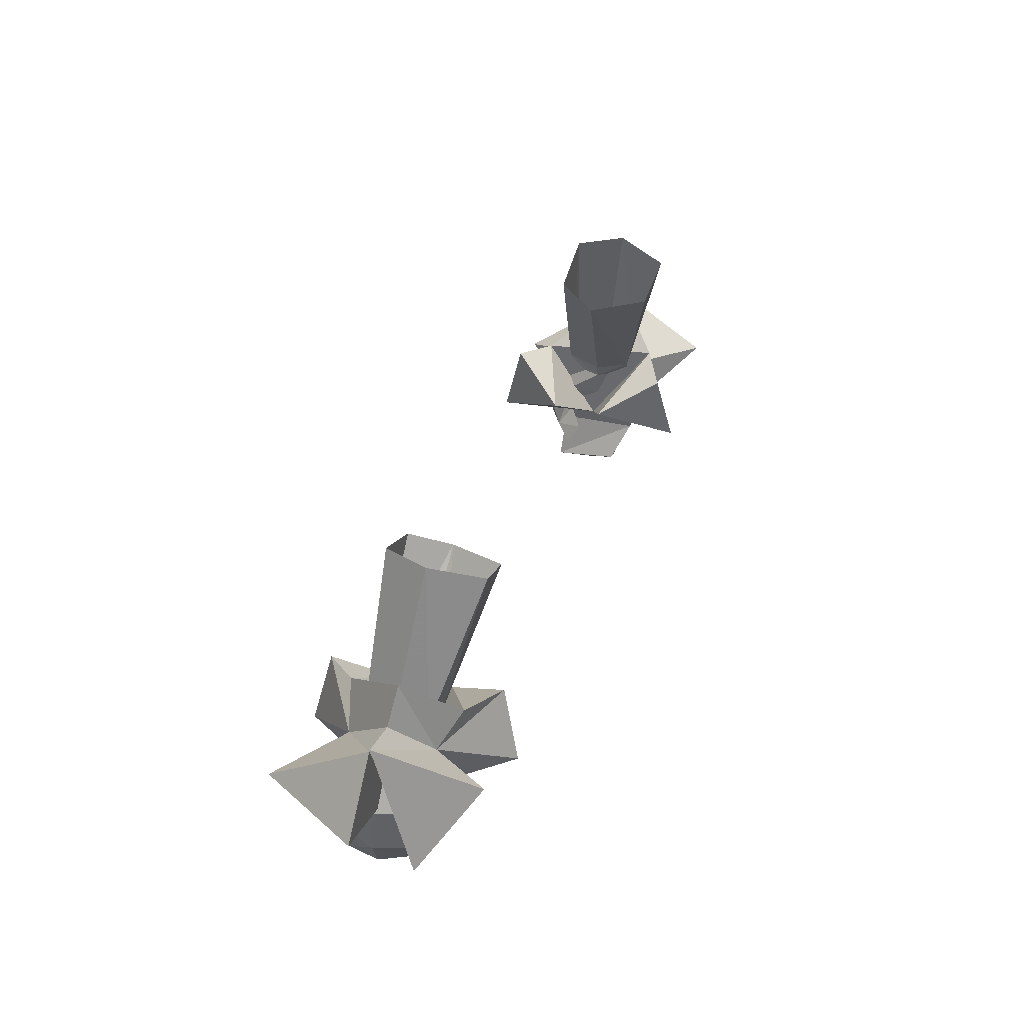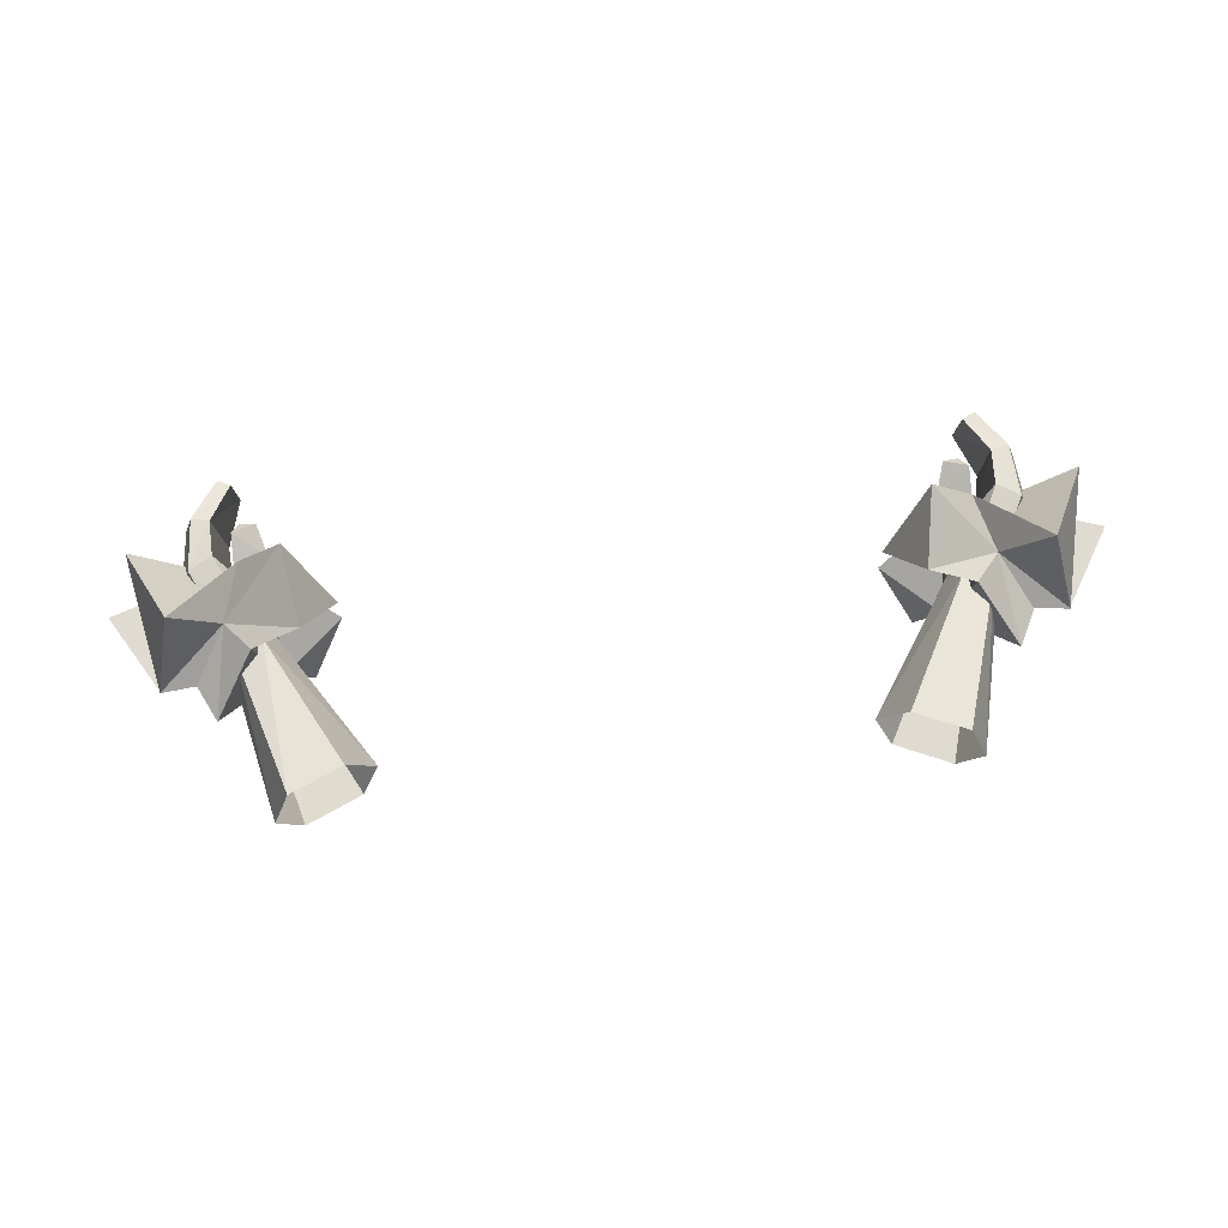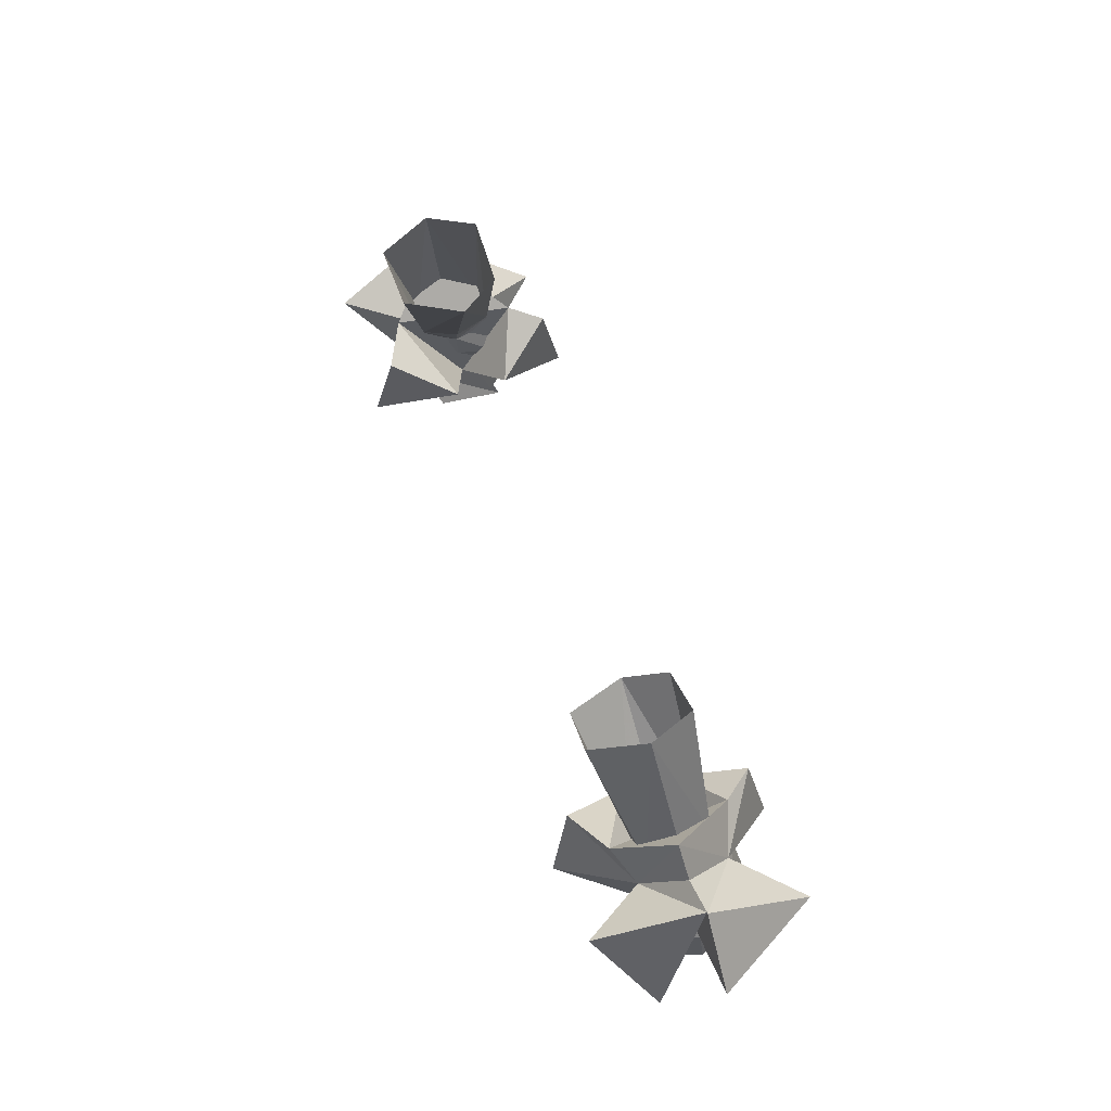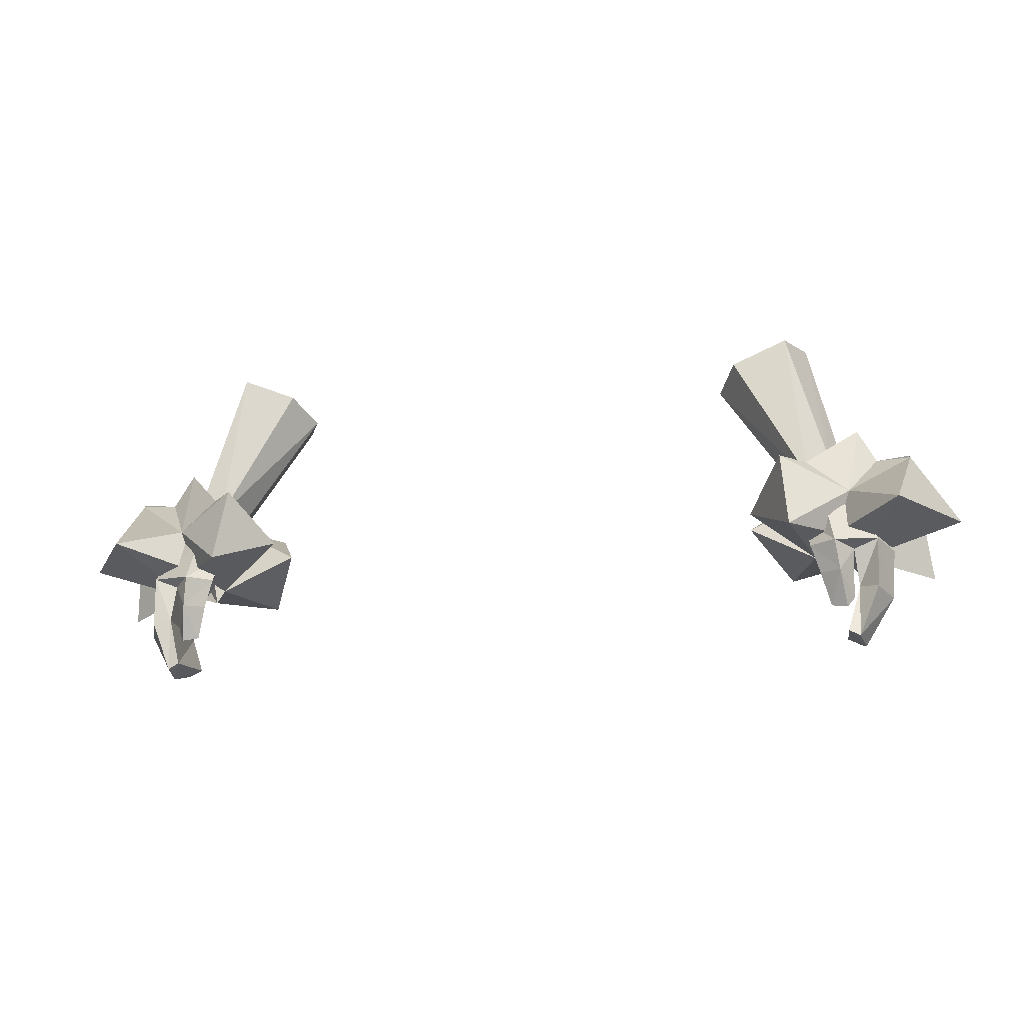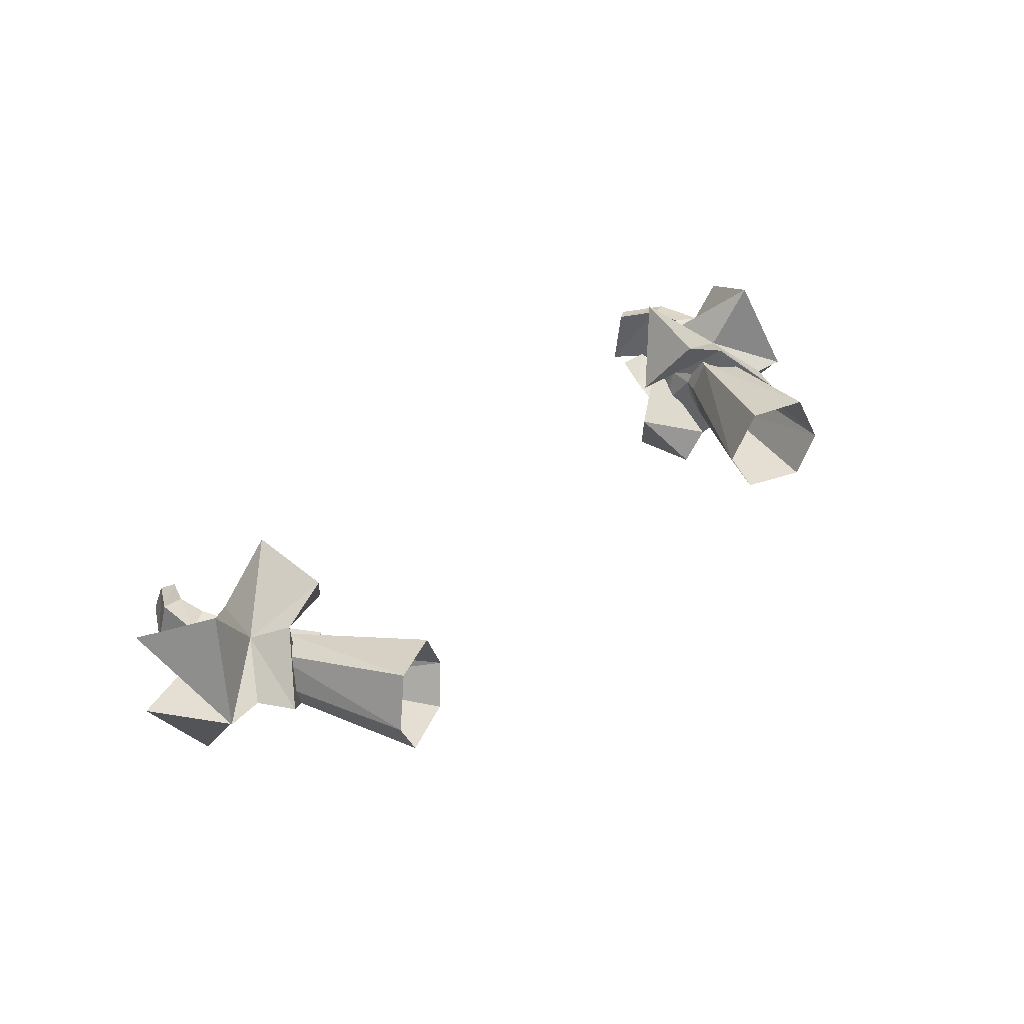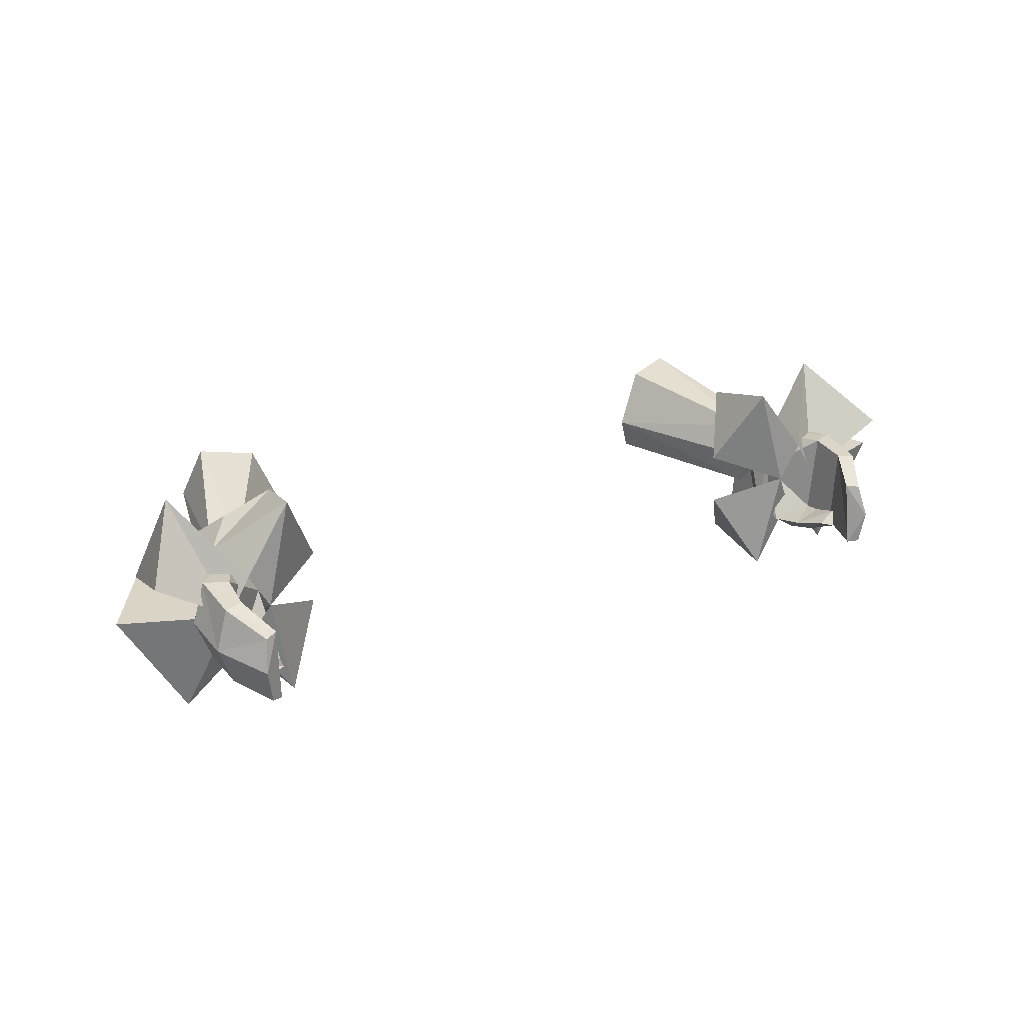
<metadata>
{"format":"obj","ext":"obj","renderer":"f3d","projection":"perspective","resolution":1024,"background":"white","views":[{"elev":36.8,"azim":108.5,"up":"+Z"},{"elev":74.1,"azim":-5.5,"up":"+Y"},{"elev":54.9,"azim":-109.1,"up":"+Z"},{"elev":-19.2,"azim":10.8,"up":"+Z"},{"elev":41.3,"azim":-44.7,"up":"+Y"},{"elev":25.0,"azim":150.5,"up":"+Y"}]}
</metadata>
<code>
g taoist_glove_male_38010
v 21.39 5.558 45.59
v 20.13 5.614 44.88
v 18.41 5.422 48.58
v 19.69 5.238 49.16
v 20.08 3.566 49.48
v 22.11 3.309 45.47
v 19.2 1.582 49.26
v 21.2 1.017 45.59
v 17.19 1.302 46.9
v 17.46 0.5476 45.22
v 18.81 -0.308 45.25
v 18.42 0.2757 47.43
v 19.75 1.209 43.93
v 19.84 1.015 45.03
v 19.03 0.1444 43.63
v 17.95 0.7757 43.65
v 17.46 0.5476 45.22
v 19.84 1.015 45.03
v 19.75 1.209 43.93
v 19.31 1.061 41.73
v 19.74 1.712 42.4
v 19.74 1.712 42.4
v 18.44 1.336 41.91
v 20.23 5.298 42.89
v 21.22 5.174 42.65
v 21.88 2.89 42.58
v 19.21 4.287 40.7
v 19.91 4.189 40.32
v 20.19 2.429 39.75
v 20.05 1.758 43.08
v 21.06 0.7724 42.76
v 19.3 0.5472 40.22
v 19.9 0.62 39.92
v 19.3 0.5472 40.22
v 20.05 1.758 43.08
v 19.91 4.189 40.32
v 20.19 2.429 39.75
v 17.95 0.7757 43.65
v 18.44 1.336 41.91
v 17.84 1.398 48.73
v 18.94 1.763 50.19
v 17.56 1.653 49.68
v 19.31 5.352 49.98
v 19.74 3.613 50.31
v 17.19 3.617 49.19
v 17.58 3.553 48.37
v 17.58 3.553 48.37
v 17.19 3.617 49.19
v 17.81 5.489 49.46
v 12.53 4.36 56.36
v 13.85 7.468 56.83
v 17.81 5.489 49.46
v 17.19 3.617 49.19
v 16.59 2.315 58.64
v 13.53 2.252 57.29
v 17.56 1.653 49.68
v 18.94 1.763 50.19
v 19.74 3.613 50.31
v 17.74 4.87 58.87
v 16.68 7.718 58.11
v 19.31 5.352 49.98
v 17.72 3.527 46.96
v 17.19 1.302 46.9
v 19.31 1.061 41.73
v 19.9 0.62 39.92
v 17.19 3.617 49.19
v 12.53 4.36 56.36
v 17.67 3.305 45.34
v 16.17 9.145 45.76
v 18.89 5.387 45.26
v 20.07 3.344 45.23
v 21.95 9.286 49.06
v 24.38 6.302 44.58
v 20.07 3.344 45.23
v 18.89 5.387 45.26
v 19.66 5.88 48.64
v 20.46 4.261 53.28
v 21.48 3.991 51.27
v 19.66 5.88 48.64
v 15.57 8.174 49.89
v 18.21 6.902 50.39
v 13.97 4.657 47.7
v 18.21 6.902 50.39
v 23.39 3.832 51.41
v 17.67 3.305 45.34
v 20.07 3.344 45.23
v 17.67 3.305 45.34
v 18.91 1.08 46.02
v 16.43 -2.534 45.61
v 20.08 3.345 45.1
v 25.96 3.509 47.06
v 22.4 -2.474 46.82
v 20.08 3.345 45.1
v 18.91 1.08 46.02
v 19.78 1.051 48.5
v 19.78 1.051 48.5
v 17.46 0.2965 50.1
v 16.06 -1.418 49.97
v 14.13 1.669 47.65
v 17.46 0.2965 50.1
v 23.4 3.806 51.29
v 20.08 3.345 45.1
v 18.21 6.902 50.39
v 17.67 3.305 45.34
v -21.52 5.558 45.59
v -19.82 5.238 49.16
v -18.54 5.422 48.58
v -20.26 5.614 44.88
v -22.24 3.309 45.47
v -20.21 3.566 49.48
v -21.33 1.017 45.59
v -19.33 1.582 49.26
v -17.32 1.302 46.9
v -18.55 0.2757 47.43
v -18.94 -0.3081 45.25
v -17.59 0.5476 45.22
v -19.88 1.209 43.93
v -19.16 0.1444 43.63
v -19.97 1.015 45.03
v -18.07 0.7757 43.65
v -19.88 1.209 43.93
v -19.97 1.015 45.03
v -17.59 0.5476 45.22
v -19.44 1.061 41.73
v -19.86 1.712 42.4
v -19.86 1.712 42.4
v -18.57 1.336 41.91
v -20.35 5.298 42.89
v -21.35 5.174 42.65
v -22 2.89 42.58
v -19.34 4.287 40.7
v -20.04 4.189 40.32
v -20.32 2.429 39.75
v -21.19 0.7724 42.76
v -20.14 0.7409 42.94
v -20.03 0.6199 39.92
v -19.42 0.5471 40.22
v -20.14 0.7409 42.94
v -19.42 0.5471 40.22
v -20.32 2.429 39.75
v -20.04 4.189 40.32
v -18.07 0.7757 43.65
v -18.57 1.336 41.91
v -17.97 1.398 48.73
v -17.69 1.653 49.68
v -19.07 1.763 50.19
v -19.87 3.613 50.31
v -19.44 5.352 49.98
v -17.7 3.553 48.37
v -17.32 3.617 49.19
v -17.7 3.553 48.37
v -17.94 5.489 49.46
v -17.32 3.617 49.19
v -12.66 4.36 56.36
v -17.32 3.617 49.19
v -17.94 5.489 49.46
v -13.98 7.468 56.83
v -16.72 2.315 58.64
v -19.07 1.763 50.19
v -17.69 1.653 49.68
v -13.65 2.252 57.29
v -17.87 4.87 58.87
v -19.87 3.613 50.31
v -16.81 7.718 58.11
v -19.44 5.352 49.98
v -17.85 3.527 46.96
v -17.32 1.302 46.9
v -19.44 1.061 41.73
v -20.03 0.6199 39.92
v -17.32 3.617 49.19
v -12.66 4.36 56.36
v -17.79 3.305 45.34
v -19.01 5.387 45.26
v -16.3 9.145 45.76
v -20.2 3.344 45.23
v -24.51 6.302 44.58
v -22.08 9.286 49.06
v -20.2 3.344 45.23
v -19.01 5.387 45.26
v -19.79 5.88 48.64
v -21.61 3.991 51.27
v -20.59 4.261 53.28
v -19.79 5.88 48.64
v -18.33 6.902 50.39
v -15.69 8.174 49.89
v -14.1 4.657 47.7
v -18.33 6.902 50.39
v -23.52 3.832 51.41
v -17.79 3.305 45.34
v -20.2 3.344 45.23
v -17.79 3.305 45.34
v -16.56 -2.534 45.61
v -19.04 1.08 46.02
v -20.21 3.345 45.1
v -22.53 -2.474 46.82
v -26.09 3.509 47.06
v -20.21 3.345 45.1
v -19.04 1.08 46.02
v -19.91 1.051 48.5
v -19.91 1.051 48.5
v -16.19 -1.419 49.97
v -17.59 0.2964 50.1
v -14.26 1.669 47.65
v -17.59 0.2964 50.1
v -23.53 3.806 51.29
v -20.21 3.345 45.1
v -18.33 6.902 50.39
v -17.79 3.305 45.34
f 1 2 3
f 3 4 1
f 1 4 5
f 5 6 1
f 6 5 7
f 7 8 6
f 9 10 11
f 11 12 9
f 13 14 15
f 16 17 18
f 18 19 16
f 20 21 15
f 22 23 16
f 16 19 22
f 24 2 1
f 1 25 24
f 6 26 1
f 27 24 25
f 25 28 27
f 29 28 26
f 8 14 30
f 30 31 8
f 30 32 33
f 33 31 30
f 26 33 29
f 24 27 34
f 34 35 24
f 8 26 6
f 18 2 24
f 24 35 18
f 27 36 37
f 37 34 27
f 38 39 15
f 38 15 10
f 40 7 41
f 41 42 40
f 5 4 43
f 43 44 5
f 42 45 46
f 46 40 42
f 5 44 41
f 41 7 5
f 47 48 49
f 49 3 47
f 3 49 43
f 43 4 3
f 50 51 52
f 52 53 50
f 54 55 56
f 56 57 54
f 57 58 59
f 59 54 57
f 60 61 52
f 52 51 60
f 59 58 61
f 61 60 59
f 62 3 2
f 8 12 11
f 7 40 12
f 40 9 12
f 40 46 9
f 63 47 62
f 8 11 14
f 62 17 63
f 22 64 23
f 2 18 62
f 62 18 17
f 3 62 47
f 37 65 34
f 7 12 8
f 66 56 67
f 56 55 67
f 68 69 70
f 71 72 73
f 74 75 72
f 76 77 78
f 79 80 81
f 80 69 82
f 75 76 72
f 76 83 77
f 84 76 78
f 84 72 76
f 84 73 72
f 69 79 70
f 69 80 79
f 82 81 80
f 85 81 82
f 84 86 73
f 87 82 69
f 68 88 89
f 90 91 92
f 93 92 94
f 95 78 77
f 96 97 98
f 98 99 89
f 94 92 95
f 95 77 100
f 101 78 95
f 101 95 92
f 101 92 91
f 89 88 96
f 89 96 98
f 99 98 97
f 85 99 97
f 101 91 102
f 87 89 99
f 77 103 100
f 100 103 104
f 28 25 26
f 26 31 33
f 26 25 1
f 8 31 26
f 15 11 10
f 39 20 15
f 14 11 15
f 21 13 15
f 105 106 107
f 107 108 105
f 105 109 110
f 110 106 105
f 109 111 112
f 112 110 109
f 113 114 115
f 115 116 113
f 117 118 119
f 120 121 122
f 122 123 120
f 124 118 125
f 126 121 120
f 120 127 126
f 128 129 105
f 105 108 128
f 109 105 130
f 131 132 129
f 129 128 131
f 133 130 132
f 111 134 135
f 135 119 111
f 135 134 136
f 136 137 135
f 130 133 136
f 128 138 139
f 139 131 128
f 111 109 130
f 122 138 128
f 128 108 122
f 131 139 140
f 140 141 131
f 142 118 143
f 142 116 118
f 144 145 146
f 146 112 144
f 110 147 148
f 148 106 110
f 145 144 149
f 149 150 145
f 110 112 146
f 146 147 110
f 151 107 152
f 152 153 151
f 107 106 148
f 148 152 107
f 154 155 156
f 156 157 154
f 158 159 160
f 160 161 158
f 159 158 162
f 162 163 159
f 164 157 156
f 156 165 164
f 162 164 165
f 165 163 162
f 166 108 107
f 111 115 114
f 112 114 144
f 144 114 113
f 144 113 149
f 167 166 151
f 111 119 115
f 166 167 123
f 126 127 168
f 108 166 122
f 166 123 122
f 107 151 166
f 140 139 169
f 112 111 114
f 170 171 160
f 160 171 161
f 172 173 174
f 175 176 177
f 178 177 179
f 180 181 182
f 183 184 185
f 185 186 174
f 179 177 180
f 180 182 187
f 188 181 180
f 188 180 177
f 188 177 176
f 174 173 183
f 174 183 185
f 186 185 184
f 189 186 184
f 188 176 190
f 191 174 186
f 172 192 193
f 194 195 196
f 197 198 195
f 199 182 181
f 200 201 202
f 201 192 203
f 198 199 195
f 199 204 182
f 205 199 181
f 205 195 199
f 205 196 195
f 192 200 193
f 192 201 200
f 203 202 201
f 189 202 203
f 205 206 196
f 191 203 192
f 182 204 207
f 204 208 207
f 132 130 129
f 130 136 134
f 130 105 129
f 111 130 134
f 118 116 115
f 143 118 124
f 119 118 115
f 125 118 117

</code>
